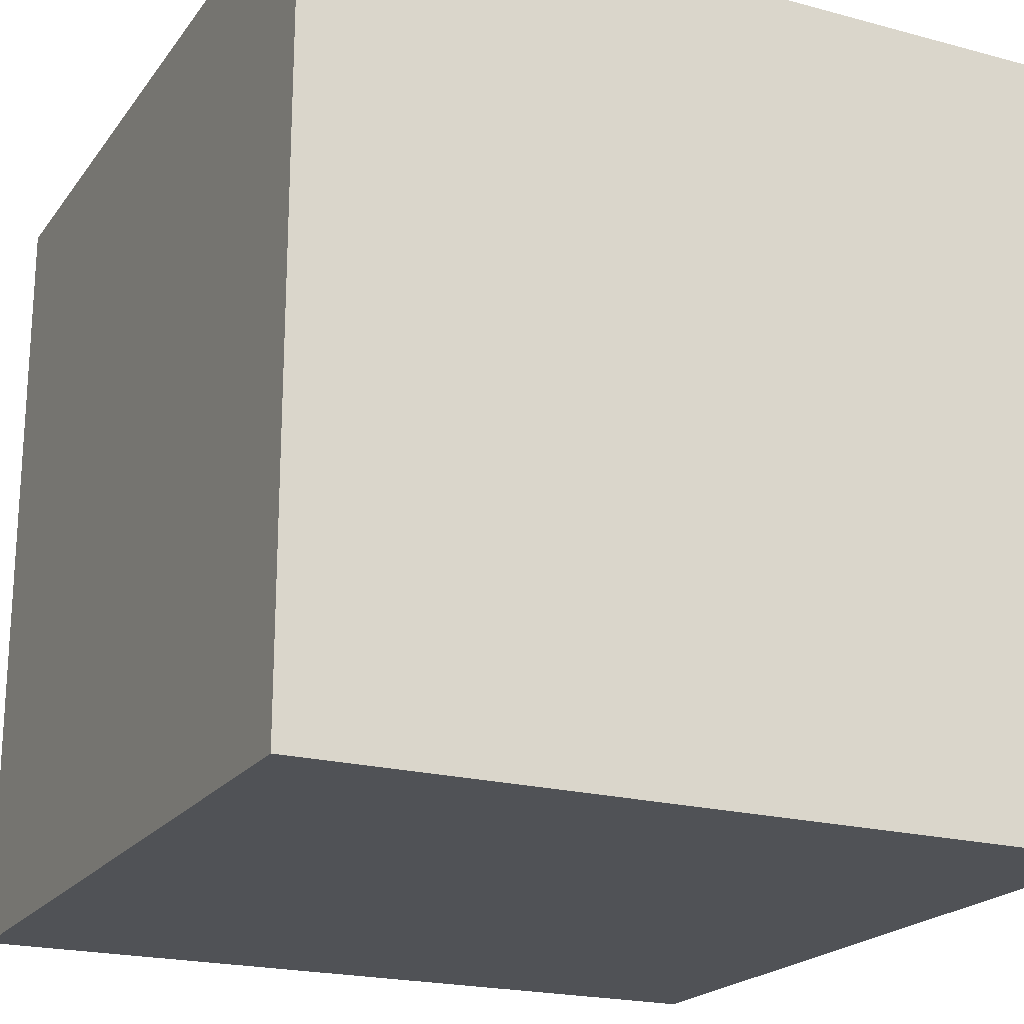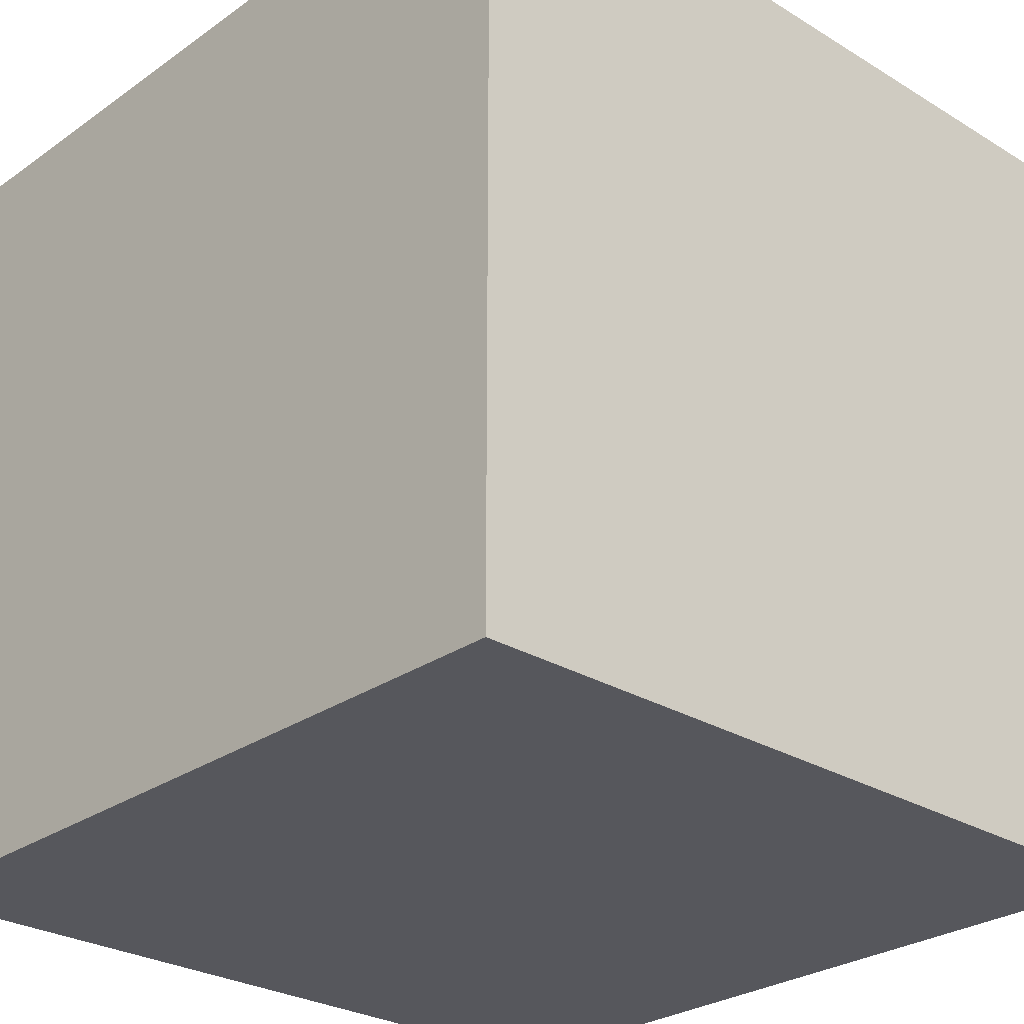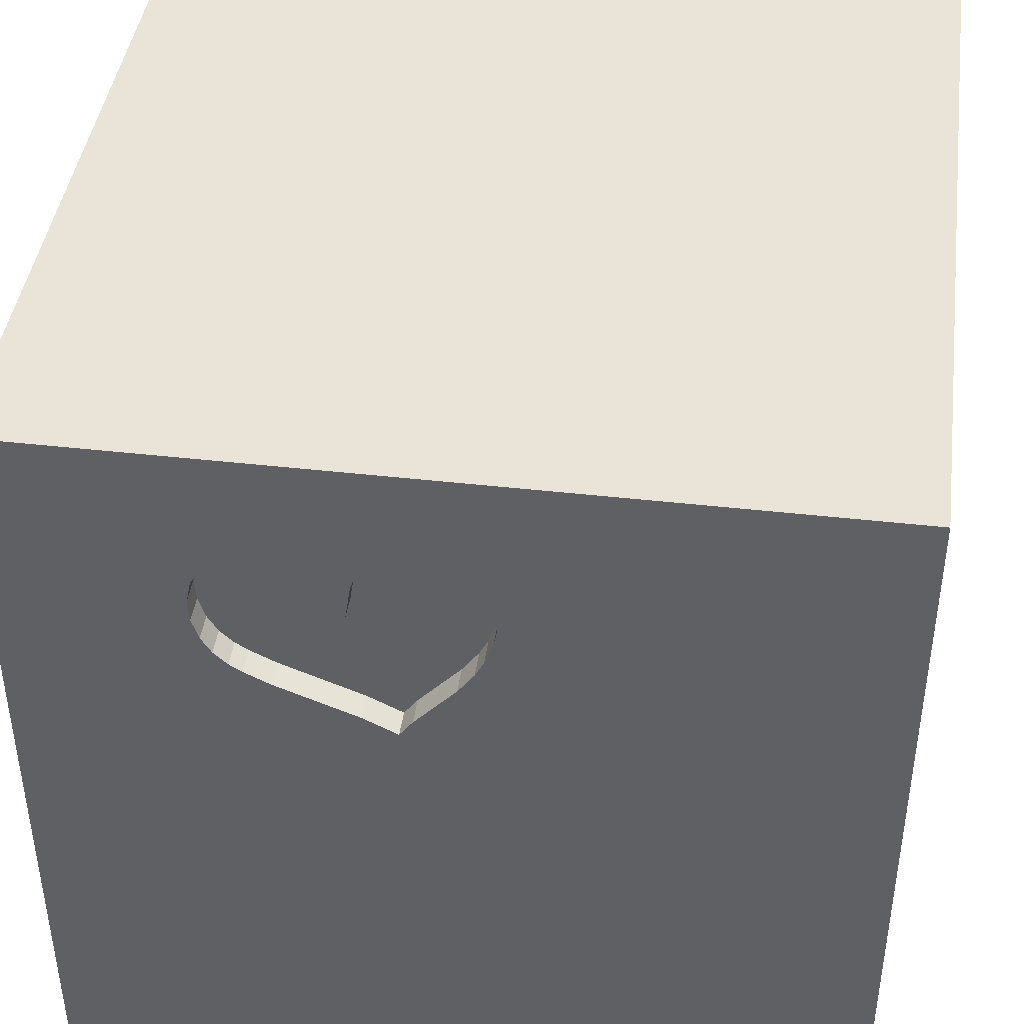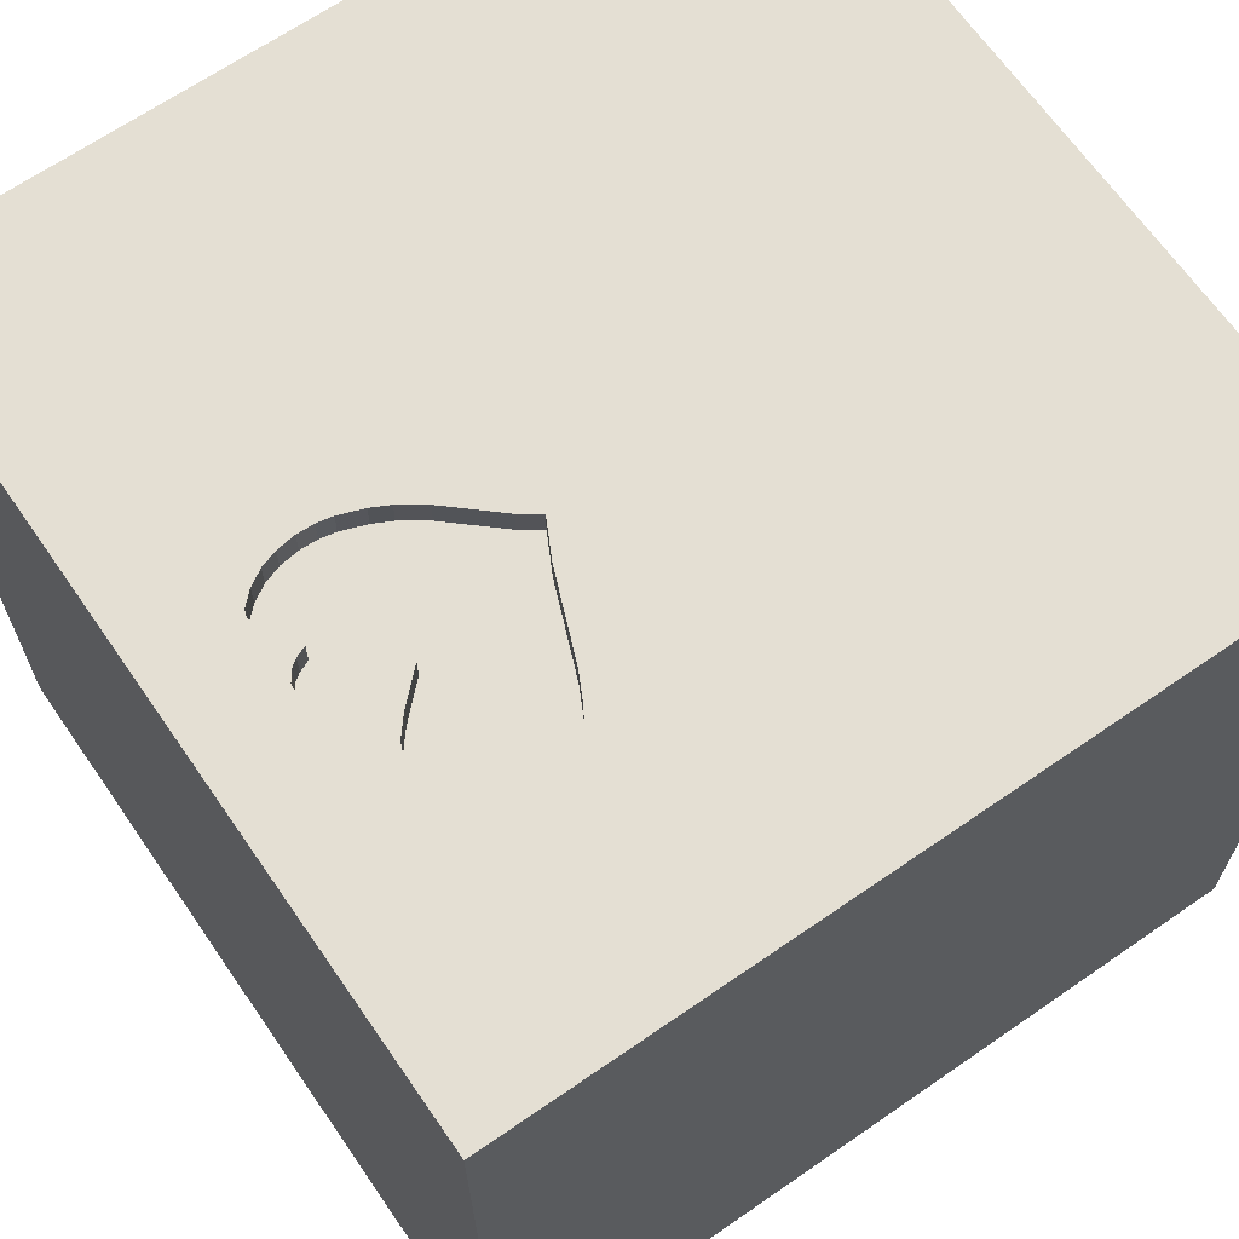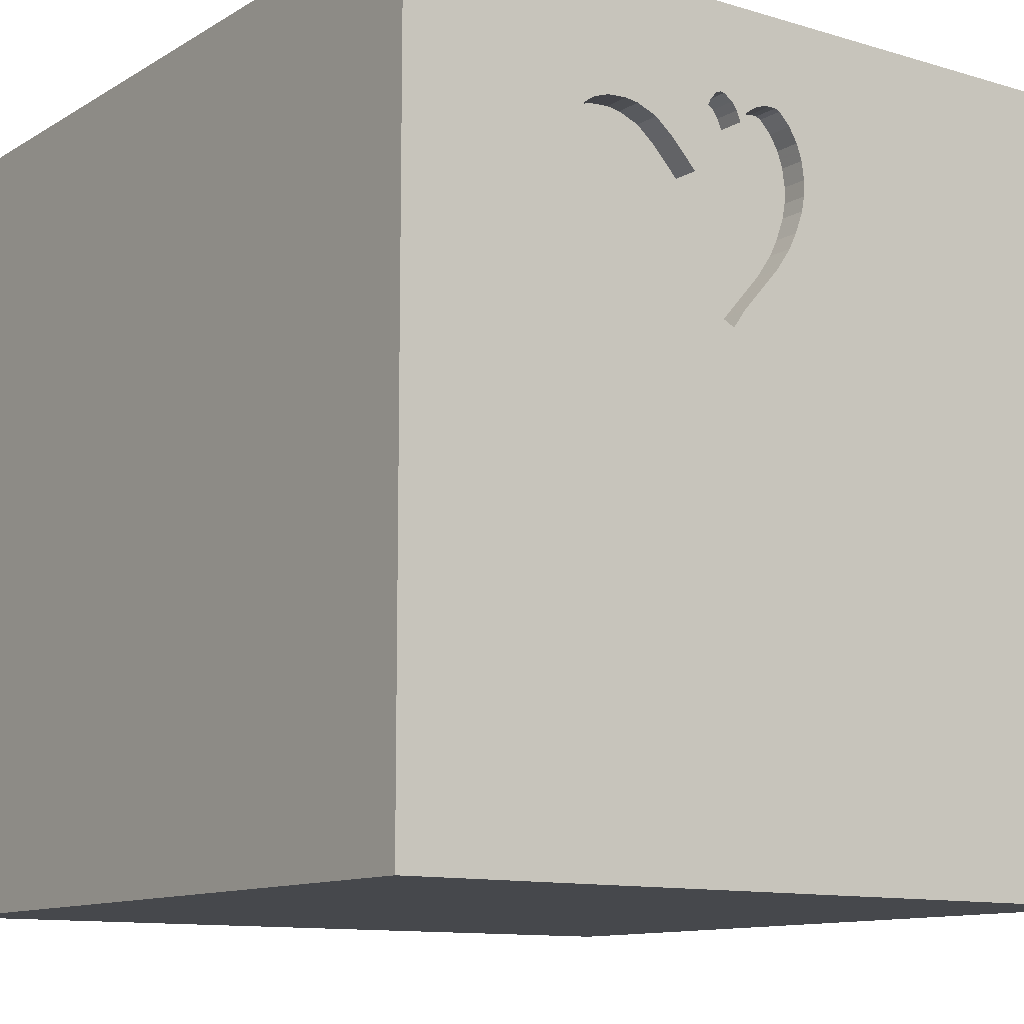
<metadata>
{"format":"obj","ext":"obj","renderer":"f3d","projection":"perspective","resolution":1024,"background":"white","views":[{"elev":-20.7,"azim":-115.9,"up":"+Y"},{"elev":-27.5,"azim":-43.0,"up":"+Z"},{"elev":42.8,"azim":-172.3,"up":"+Z"},{"elev":66.6,"azim":55.3,"up":"+Y"},{"elev":-11.5,"azim":144.2,"up":"+Z"}]}
</metadata>
<code>
o heart_44
v -0.02478 1.5 0.592
v 0.09733 1.5 1.126
v 0.7891 1.5 1.016
v 0.7891 1.4 1.016
v 0.2953 1.5 0.4208
v 0.2953 1.4 0.4208
v 0.4107 1.5 0.4668
v 0.3197 1.5 0.939
v 0.4306 1.5 0.9758
v 0.0275 1.5 1.164
v 0.0275 1.4 1.164
v 0.4944 1.5 1.028
v 0.4944 1.4 1.028
v -0.8594 -1.042 1.5
v -0.9375 0.4036 -1.5
v -1.042 1.12 -1.5
v -1.081 1.172 1.5
v -0.7812 -1.5 -0.02604
v -0.638 -1.5 -0.5208
v -0.8333 -1.5 -1.5
v -1.048 1.5 0.04557
v -1.042 1.5 0.625
v -0.9733 1.5 -0.931
v -0.8333 1.5 1.5
v -1.042 -1.198 -1.5
v -0.625 0.8333 1.5
v 0.7537 1.5 1.041
v 0.05988 1.5 1.151
v -0.09372 1.5 1.115
v -0.09372 1.4 1.115
v 0.8113 1.5 0.7225
v 0.8113 1.4 0.7225
v 0.5859 0.2865 -1.5
v 0.4427 0.07812 1.5
v 0.1725 -0.2279 -1.5
v 0.3385 0.9375 -1.5
v 0.625 1.25 1.5
v 0.5208 -0.6771 1.5
v 0.4297 -1.5 0.4687
v 0.1823 -1.5 1.198
v 0.1562 -1.5 -0.4688
v 0.4167 -1.5 -1.5
v 0.1562 -1.5 -1.198
v 0.1562 -1.5 1.5
v 0.3125 0.8333 1.5
v 0.4427 1.5 -1.042
v 0.2339 1.5 0.3892
v 0.5729 1.5 -0.2083
v 0.2604 1.5 1.25
v 0.3082 1.5 1.011
v 0.2083 1.5 -1.5
v 0.4687 1.5 1.5
v 0.5599 -1.178 -1.5
v 0.4427 -1.25 1.5
v 0.4619 1.5 1.002
v 0.1981 1.5 1.174
v 0.1981 1.4 1.174
v -0.04015 1.5 1.164
v -0.3743 -1.009 -1.5
v 0.02604 -1.094 1.5
v -0.2083 0.4167 -1.5
v 0 0.4687 1.5
v -0.3125 1.042 -1.5
v -0.2344 1.172 1.5
v -0.2083 -0.5469 1.5
v -0.1562 -1.5 0.4687
v 0 -1.5 -0
v -0.1562 -1.5 -1.5
v -0.2083 1.5 1.146
v -0.1693 1.5 -0.3906
v -0.2083 1.5 1.354
v -0.1823 1.5 -1.185
v -0.1562 1.5 1.5
v 0.6804 1.5 0.5844
v 0.6804 1.4 0.5844
v 0.4306 1.4 0.9758
v 0.3082 1.4 1.011
v 0.8405 1.5 0.883
v 0.8405 1.4 0.883
v 1.042 -0.8333 1.5
v 1.211 0.625 -1.5
v 1.198 0.1562 1.5
v 1.061 -0.4167 -1.5
v 1.042 1.25 -1.5
v 1.5 1.5 1.5
v 1.198 -1.5 -0.8333
v 1.035 -1.5 0.651
v 1.152 -1.5 -0.1693
v 1.5 -1.5 -1.5
v 1.25 0.625 1.5
v 1.068 1.5 -1.094
v 1.146 1.5 1.068
v 1.5 1.5 -1.5
v 1.198 1.5 -0.4427
v 1.5 -1.5 1.5
v 1.224 -0.4948 1.5
v -0.154 1.5 0.8761
v -0.154 1.4 0.8761
v 0.5892 1.5 0.538
v 0.1637 1.5 1.151
v 0.1637 1.4 1.151
v 0.8355 1.5 0.801
v -0.004729 1.5 1.169
v 0.6213 1.5 1.066
v 0.6213 1.4 1.066
v 0.2957 1.5 1.051
v -0.1466 1.5 1.003
v -0.08264 1.5 0.6755
v -0.08264 1.4 0.6755
v -0.156 1.5 0.9355
v -0.156 1.4 0.9355
v 0.5892 1.4 0.538
v -0.07246 1.5 1.137
v -0.4687 0.4167 1.5
v -0.4427 -0.1562 1.5
v -0.7292 -1.5 0.5729
v -0.3646 -1.5 1.217
v -0.4427 -1.5 -1.035
v -1.5 -0.8333 -1.042
v -1.5 -0.7812 1.224
v -1.5 -0.8333 -1.5
v -1.5 -1.094 0.8594
v -1.5 0.3906 -1.068
v -1.5 0.4167 0.2214
v -1.5 0.3125 1.094
v -1.5 0.2083 -0.4557
v -1.5 0.4167 -1.5
v -1.5 0.1562 1.5
v -1.5 -0.1562 0.4687
v -1.5 -0.05208 -0
v -1.5 -0.1823 1.146
v -1.5 -0.1562 -1.5
v -1.5 0 -1.25
v -1.5 1.25 0.3906
v -1.5 1.029 1.276
v -1.5 1.25 -0.599
v -1.5 1.5 -1.5
v -1.5 1.042 -1.211
v -1.5 -0.625 0.3906
v -1.5 -0.4687 -0.4297
v -1.5 -0.4688 1.5
v -1.5 -1.5 0.1562
v -1.5 -1.5 0.8333
v -1.5 -1.5 1.5
v -1.5 -1.5 -1.5
v -1.5 -1.5 -0.4167
v -1.5 0.8333 1.5
v -1.5 0.7292 0.7812
v -1.5 1.5 -0.8333
v -1.5 1.5 0.4167
v -1.5 1.5 -0.1562
v -1.5 1.5 1.5
v -1.5 -1.198 0.4167
v -1.5 -1.198 -0.02604
v -1.5 -1.172 -0.5208
v -1.5 -0.3125 -1.055
v -1.5 0.8333 0.1562
v -1.5 0.8333 -0.4687
v 0.2832 1.5 1.091
v 0.2832 1.4 1.091
v 0.1276 1.5 1.085
v 0.1276 1.4 1.085
v 0.8299 1.5 0.9334
v 0.6945 1.5 1.062
v 0.6945 1.4 1.062
v 0.7744 1.5 0.6616
v 0.7744 1.4 0.6616
v -0.1134 1.5 0.737
v 0.7682 0.651 1.5
v 0.625 -1.5 -1.042
v 0.6901 -1.5 -0.1562
v 0.651 -1.5 1.198
v 0.8333 -1.5 1.5
v 0.9701 1.5 0.2995
v 0.625 1.5 1.25
v 0.5245 1.5 0.5121
v 0.8355 1.4 0.801
v 0.1438 1.5 1.123
v 0.7255 1.5 0.6134
v 0.7255 1.4 0.6134
v 0.1717 1.5 0.3573
v 0.1717 1.4 0.3573
v 1.5 -0.5859 -0.1432
v 1.5 0.3125 0.2214
v 1.5 0.3776 1.165
v 1.5 0.4427 -0.5859
v 1.5 0.1562 -1.5
v 1.5 0.1823 -1.211
v 1.5 0.2083 1.5
v 1.5 1.133 0.4036
v 1.5 1.198 1.12
v 1.5 1.042 -1.198
v 1.5 -0.3385 -0.8333
v 1.5 -0.3906 0.5208
v 1.5 -0.4688 1.12
v 1.5 -1.5 0.1562
v 1.5 -1.5 0.8333
v 1.5 -1.5 -0.4167
v 1.5 0.8333 -1.5
v 1.5 1.5 0.2083
v 1.5 1.5 -0.4167
v 1.5 -1.191 -0.931
v 1.5 -1.224 0.2214
v 1.5 -1.133 1.003
v 1.5 -0.4167 -1.5
v 1.5 -0.4167 1.5
v 1.5 1.035 -0.4427
v 0.2323 1.5 1.168
v 0.2323 1.4 1.168
v -1.25 -0.6771 1.5
v -1.263 0.3646 1.5
v -1.068 -0.2604 1.5
v -1.029 -0.4948 -1.5
v -1.302 -1.5 -0.638
v -1.172 -1.5 0.2865
v -1.302 -1.5 0.8073
v -0.9766 1.5 1.224
v -0.05031 1.5 1.161
v -0.05031 1.4 1.161
v 0.2561 1.5 1.143
v 0.05988 1.4 1.151
v 0.2144 1.5 1.176
v -0.4167 -0.2083 -1.5
v -0.4167 -1.5 1.5
v -0.3906 1.5 0.625
v -0.4167 1.5 -1.5
v -0.4167 -1.198 1.5
v 0.3305 1.5 0.8711
v 0.8222 1.5 0.9701
v 0.8222 1.4 0.9701
v 0.09732 1.4 1.126
v 0.2144 1.4 1.176
v -0.02478 1.4 0.592
v 0.5716 1.5 1.059
v 0.5716 1.4 1.059
v 0.7537 1.4 1.041
v 0.2442 1.5 1.155
v 0.1244 1.5 0.4239
v -0.02998 1.5 1.168
v -0.02998 1.4 1.168
v -0.126 1.5 1.062
v -0.126 1.4 1.062
v 0.783 1.5 0.6759
v 0.1244 1.4 0.4239
v -0.1466 1.4 1.003
v -0.004729 1.4 1.169
v -0.1439 1.5 0.821
v -0.1439 1.4 0.821
v 0.1438 1.4 1.123
v 0.3305 1.4 0.8711
v 0.2561 1.4 1.143
v -0.1134 1.4 0.737
f 144 122 143
f 141 120 144
f 120 122 144
f 143 216 144
f 14 210 144
f 210 141 144
f 224 14 144
f 122 153 143
f 117 224 144
f 224 227 14
f 153 142 143
f 141 131 120
f 142 216 143
f 210 212 141
f 128 131 141
f 142 215 216
f 216 116 144
f 44 227 224
f 212 128 141
f 120 139 122
f 153 154 142
f 215 116 216
f 116 117 144
f 117 44 224
f 44 60 227
f 14 212 210
f 139 153 122
f 227 65 14
f 212 211 128
f 131 139 120
f 154 146 142
f 117 40 44
f 65 212 14
f 128 125 131
f 131 129 139
f 146 215 142
f 44 54 60
f 147 125 128
f 139 154 153
f 146 214 215
f 173 54 44
f 60 65 227
f 65 115 212
f 211 147 128
f 154 155 146
f 18 116 215
f 116 66 117
f 66 40 117
f 40 173 44
f 125 129 131
f 155 145 146
f 40 172 173
f 147 135 125
f 145 214 146
f 214 18 215
f 173 95 54
f 139 155 154
f 115 211 212
f 135 148 125
f 125 124 129
f 129 130 139
f 139 140 155
f 18 66 116
f 54 38 60
f 60 38 65
f 115 114 211
f 211 17 147
f 148 124 125
f 214 19 18
f 18 67 66
f 66 39 40
f 39 172 40
f 152 135 147
f 130 140 139
f 140 119 155
f 119 145 155
f 172 95 173
f 95 38 54
f 114 26 211
f 26 17 211
f 17 152 147
f 145 19 214
f 19 67 18
f 95 80 38
f 65 34 115
f 124 130 129
f 39 87 172
f 38 34 65
f 130 126 140
f 67 39 66
f 87 95 172
f 115 62 114
f 145 118 19
f 19 41 67
f 34 62 115
f 135 134 148
f 148 157 124
f 140 156 119
f 80 96 38
f 17 24 152
f 124 126 130
f 126 156 140
f 119 121 145
f 25 145 121
f 67 171 39
f 96 34 38
f 62 26 114
f 217 152 24
f 25 20 145
f 118 41 19
f 171 87 39
f 204 95 197
f 95 96 80
f 26 64 17
f 152 134 135
f 134 157 148
f 22 152 217
f 213 25 121
f 20 118 145
f 41 171 67
f 87 197 95
f 96 82 34
f 34 45 62
f 62 64 26
f 157 126 124
f 156 121 119
f 59 25 213
f 118 43 41
f 203 204 197
f 169 45 34
f 64 24 17
f 152 150 134
f 157 158 126
f 126 123 156
f 195 95 204
f 95 206 96
f 62 45 64
f 225 22 217
f 22 150 152
f 123 133 156
f 223 59 213
f 59 20 25
f 171 88 87
f 194 195 204
f 195 206 95
f 82 169 34
f 21 150 22
f 156 132 121
f 194 204 203
f 64 73 24
f 71 217 24
f 225 21 22
f 134 158 157
f 158 123 126
f 133 132 156
f 213 121 132
f 20 68 118
f 41 170 171
f 87 196 197
f 206 82 96
f 71 24 73
f 69 217 71
f 225 217 69
f 70 21 225
f 150 151 134
f 134 136 158
f 15 213 132
f 59 68 20
f 68 43 118
f 43 170 41
f 88 196 87
f 203 197 196
f 185 206 195
f 206 189 82
f 45 37 64
f 107 110 225
f 225 69 107
f 21 151 150
f 223 213 15
f 35 59 223
f 183 194 203
f 185 189 206
f 69 29 241
f 69 241 107
f 247 168 225
f 225 110 97
f 97 247 225
f 158 138 123
f 170 88 171
f 184 194 183
f 82 90 169
f 49 71 73
f 71 2 28
f 239 58 218
f 71 28 10
f 218 113 69
f 239 218 69
f 71 10 103
f 239 69 71
f 103 239 71
f 225 168 108
f 225 108 1
f 151 136 134
f 123 132 133
f 170 86 88
f 194 185 195
f 169 37 45
f 37 73 64
f 2 71 49
f 29 69 113
f 238 181 225
f 225 1 238
f 70 225 181
f 23 21 70
f 123 127 132
f 61 223 15
f 61 35 223
f 37 52 73
f 220 237 208
f 49 220 208
f 100 2 49
f 49 208 222
f 56 100 49
f 222 56 49
f 178 161 2
f 48 70 181
f 136 138 158
f 15 132 127
f 33 35 61
f 53 68 59
f 68 42 43
f 88 198 196
f 202 203 196
f 193 184 183
f 184 185 194
f 189 90 82
f 49 73 52
f 159 220 49
f 49 50 106
f 49 106 159
f 2 100 178
f 48 181 47
f 23 151 21
f 151 149 136
f 35 53 59
f 53 42 68
f 42 170 43
f 202 196 198
f 183 203 202
f 186 184 193
f 90 85 169
f 175 49 52
f 50 49 55
f 55 9 8
f 8 50 55
f 7 174 47
f 47 5 7
f 23 149 151
f 138 127 123
f 170 89 86
f 85 37 169
f 49 175 12
f 12 55 49
f 9 228 8
f 7 176 174
f 48 47 174
f 46 70 48
f 138 137 127
f 16 15 127
f 63 61 15
f 36 33 61
f 86 198 88
f 207 184 186
f 190 185 184
f 189 85 90
f 234 12 175
f 175 104 234
f 16 127 137
f 36 61 63
f 83 53 35
f 42 89 170
f 86 89 198
f 193 183 202
f 207 190 184
f 185 85 189
f 164 104 175
f 175 27 164
f 174 176 99
f 72 23 70
f 53 89 42
f 202 198 89
f 191 85 185
f 37 85 52
f 92 175 52
f 92 163 229
f 175 92 229
f 175 229 3
f 3 27 175
f 99 74 174
f 91 46 48
f 46 72 70
f 149 138 136
f 63 15 16
f 81 33 36
f 83 35 33
f 188 186 193
f 192 207 186
f 190 191 185
f 92 52 85
f 92 31 102
f 92 102 78
f 78 163 92
f 174 74 179
f 91 48 94
f 84 81 36
f 166 243 174
f 174 179 166
f 81 83 33
f 174 31 92
f 31 174 243
f 94 48 174
f 149 137 138
f 83 89 53
f 192 186 188
f 23 137 149
f 93 46 91
f 51 72 46
f 226 23 72
f 226 63 16
f 51 36 63
f 93 84 36
f 93 207 192
f 201 190 207
f 85 191 190
f 200 174 92
f 201 94 174
f 93 91 94
f 93 51 46
f 51 226 72
f 226 137 23
f 226 16 137
f 51 63 226
f 93 36 51
f 199 81 84
f 187 83 81
f 205 89 83
f 205 193 202
f 187 188 193
f 199 192 188
f 93 201 207
f 201 200 190
f 200 85 190
f 200 92 85
f 201 174 200
f 93 94 201
f 93 199 84
f 199 187 81
f 187 205 83
f 205 202 89
f 187 193 205
f 199 188 187
f 93 192 199
f 236 79 165
f 230 79 236
f 236 165 27
f 165 79 105
f 163 78 79
f 79 230 163
f 230 236 4
f 164 27 165
f 104 164 165
f 165 105 104
f 105 79 177
f 230 229 163
f 78 102 79
f 3 229 230
f 230 4 3
f 27 3 4
f 4 236 27
f 105 177 235
f 177 79 102
f 105 235 104
f 235 177 13
f 234 104 235
f 12 234 235
f 235 13 12
f 177 32 13
f 32 177 102
f 102 31 32
f 32 76 13
f 31 243 32
f 55 12 13
f 13 76 55
f 76 32 167
f 167 32 243
f 243 166 167
f 76 9 55
f 76 167 180
f 166 179 167
f 76 250 9
f 180 75 76
f 180 167 179
f 228 9 250
f 76 75 250
f 179 74 75
f 75 180 179
f 250 77 8
f 8 228 250
f 75 112 250
f 74 99 75
f 50 8 77
f 162 77 250
f 112 75 99
f 112 6 250
f 106 50 77
f 77 160 106
f 77 162 160
f 162 250 252
f 7 112 99
f 99 176 7
f 6 112 7
f 7 5 6
f 233 250 6
f 159 106 160
f 249 160 162
f 162 252 248
f 250 109 252
f 6 5 47
f 109 250 233
f 233 6 244
f 160 251 159
f 160 249 251
f 249 162 178
f 248 98 162
f 168 247 248
f 248 252 168
f 252 109 168
f 47 181 182
f 182 6 47
f 1 108 109
f 109 233 1
f 233 244 238
f 238 1 233
f 6 182 244
f 220 159 251
f 251 249 101
f 161 178 162
f 98 248 97
f 111 162 98
f 247 97 248
f 108 168 109
f 181 238 182
f 244 182 238
f 251 209 237
f 237 220 251
f 209 251 101
f 101 249 178
f 178 100 101
f 2 161 162
f 162 231 2
f 97 110 98
f 162 111 245
f 111 98 110
f 208 237 209
f 101 57 209
f 162 30 231
f 242 162 245
f 245 111 107
f 110 107 111
f 222 208 209
f 209 232 222
f 100 56 57
f 57 101 100
f 209 57 232
f 28 2 231
f 231 221 28
f 30 162 242
f 231 30 221
f 107 241 242
f 242 245 107
f 56 222 57
f 232 57 222
f 30 242 29
f 30 11 221
f 241 29 242
f 10 28 221
f 221 11 10
f 29 113 30
f 246 11 30
f 219 30 113
f 113 218 219
f 11 246 10
f 246 30 219
f 218 58 219
f 103 10 246
f 246 219 240
f 58 239 240
f 240 219 58
f 246 240 103
f 239 103 240

</code>
